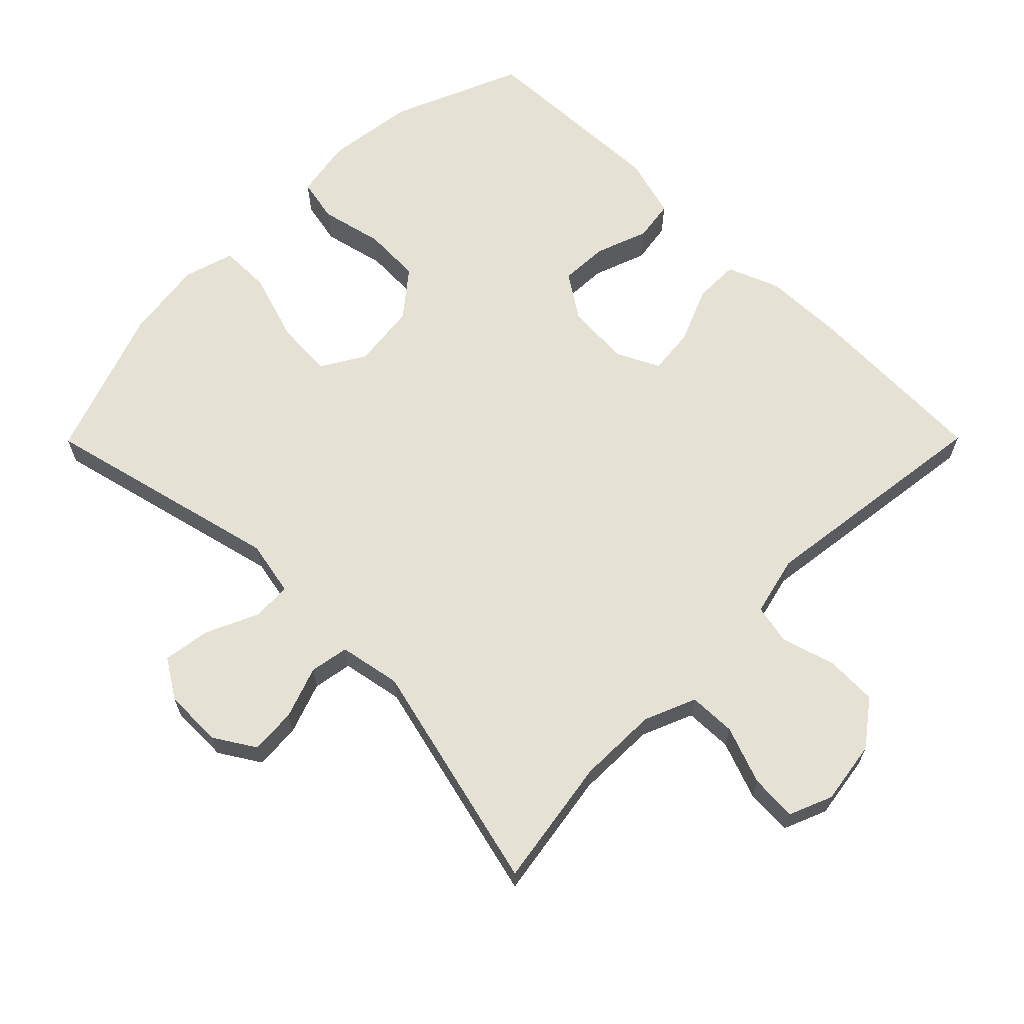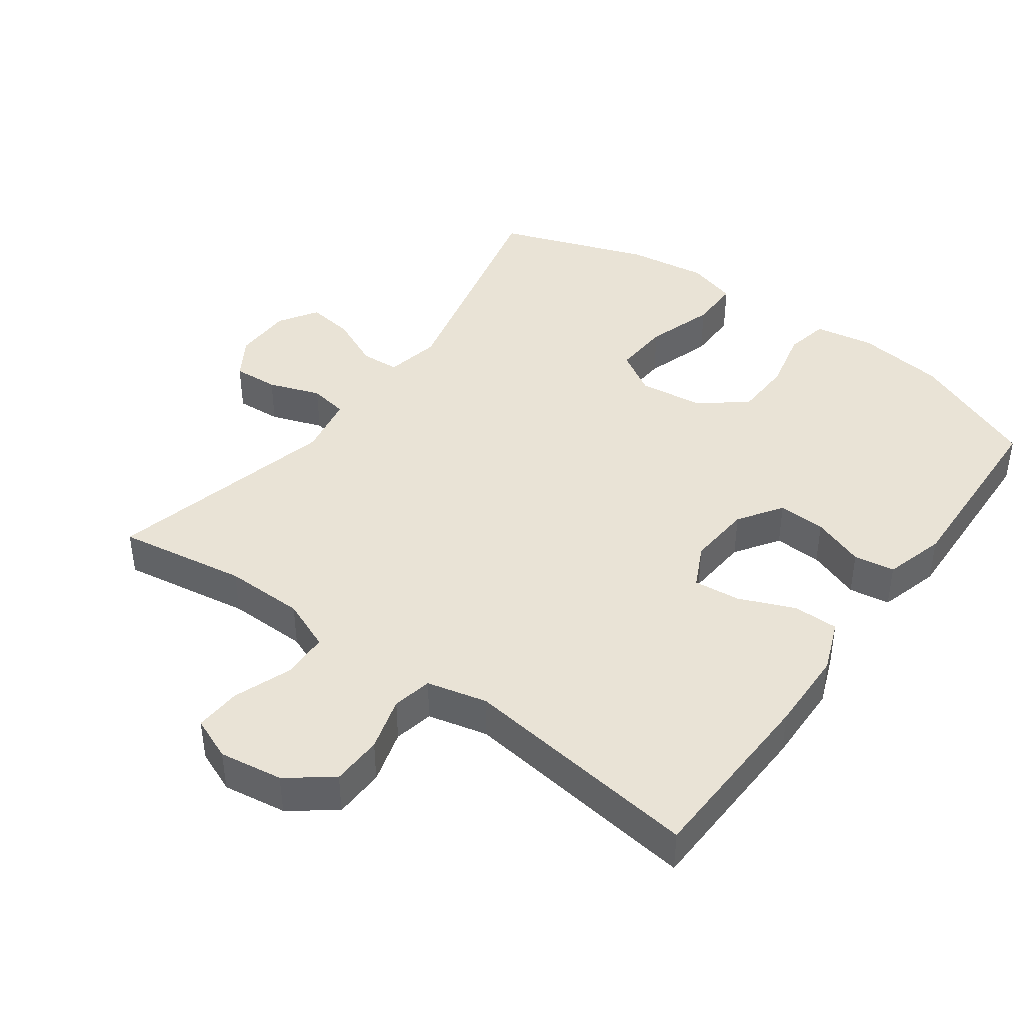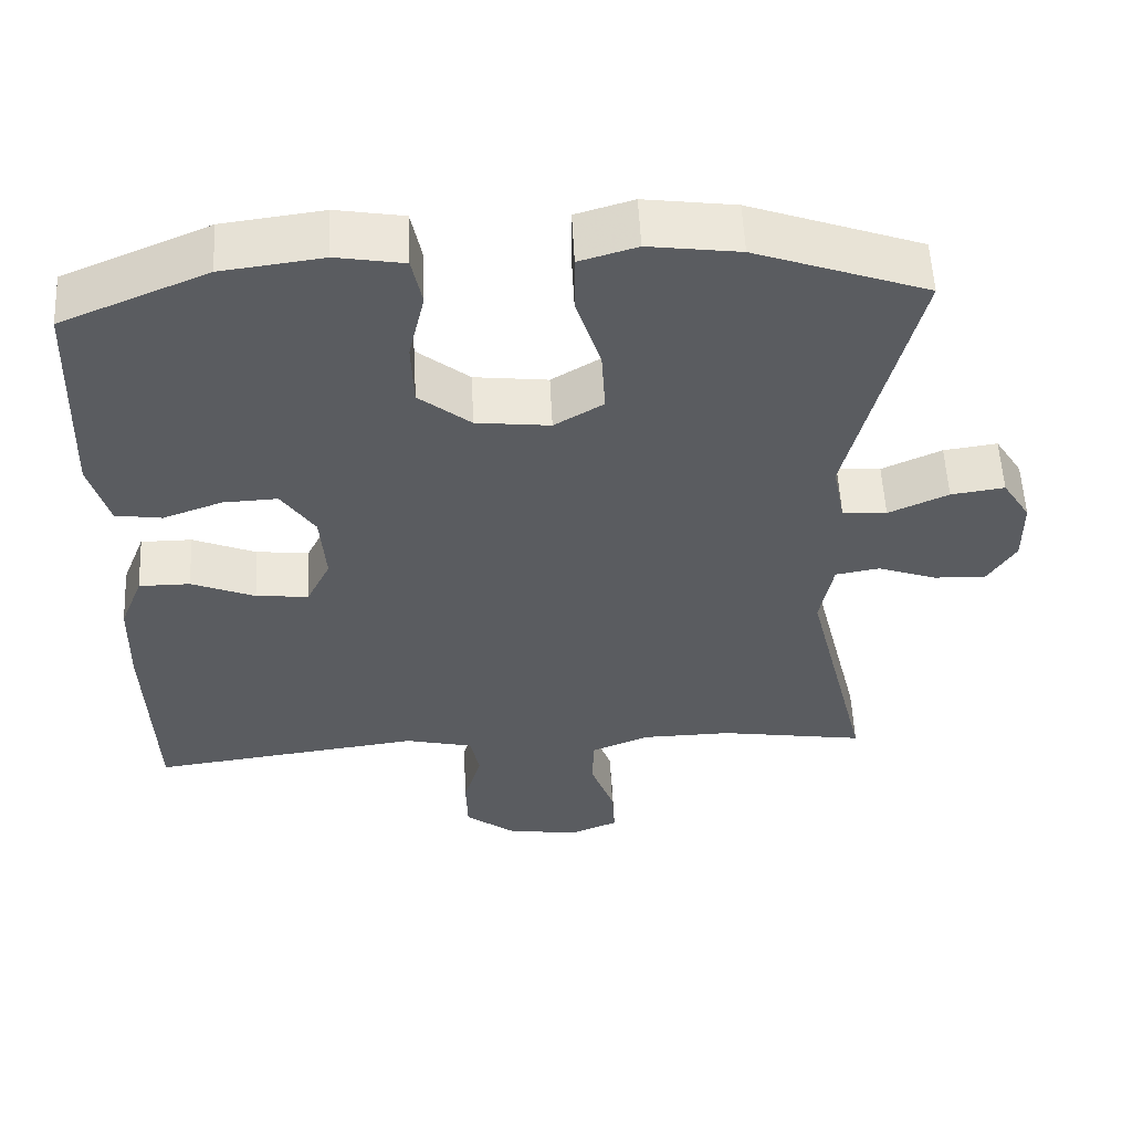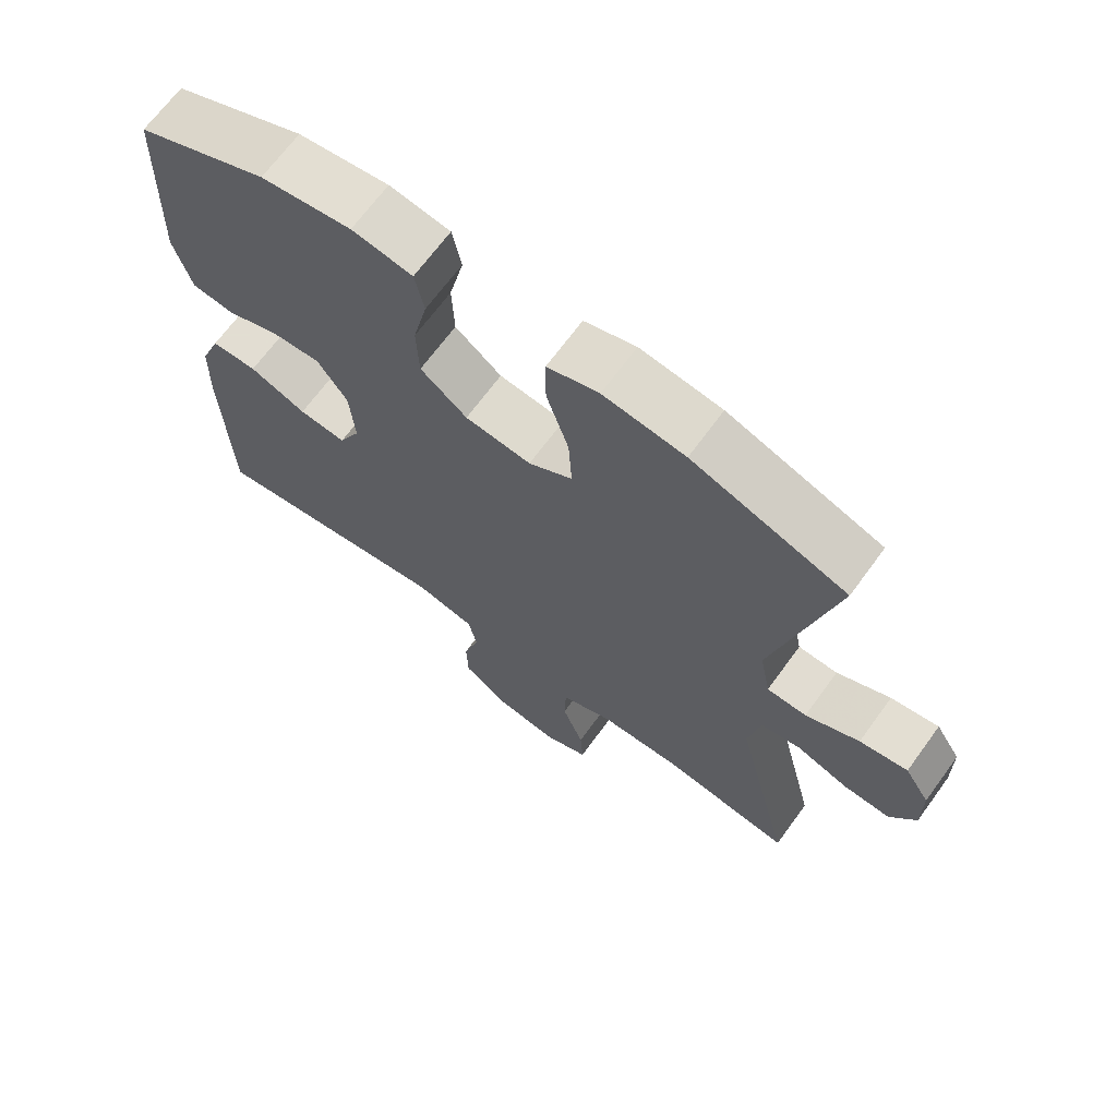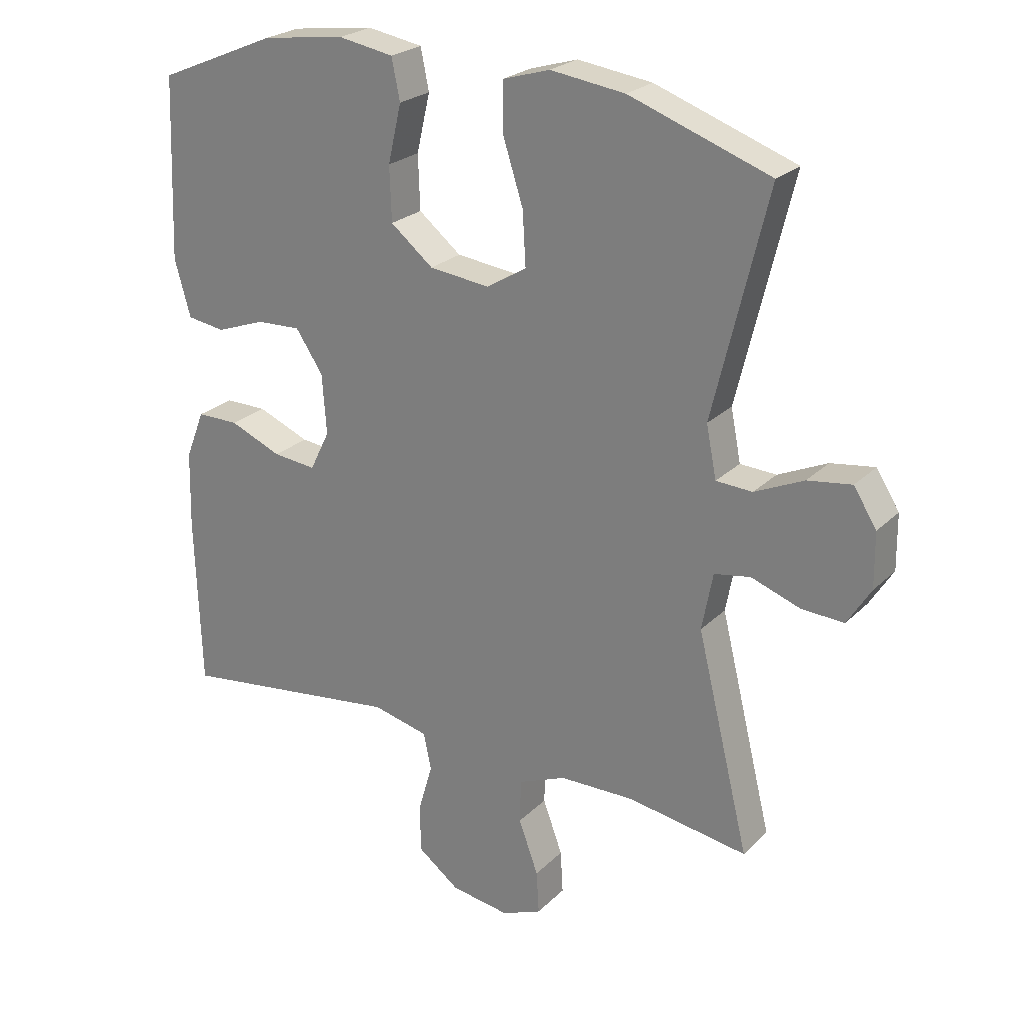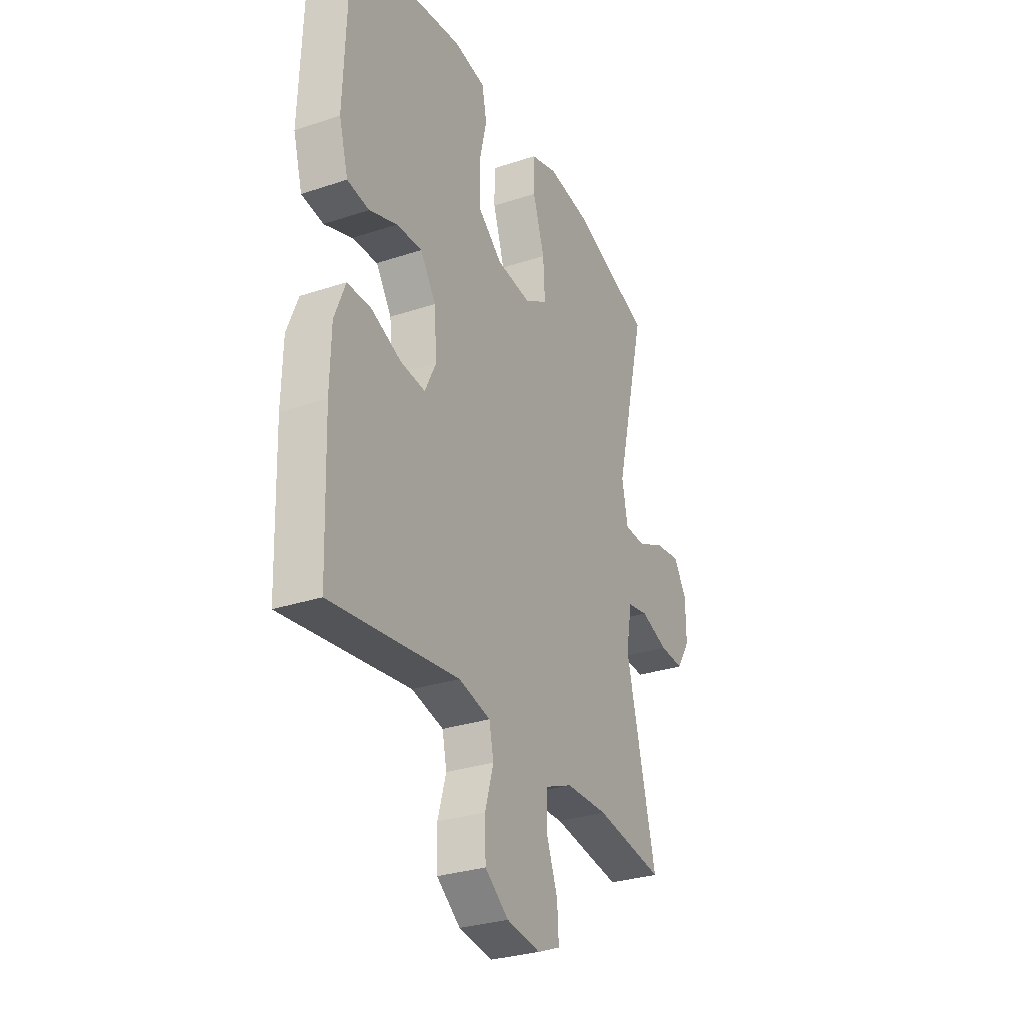
<metadata>
{"format":"obj","ext":"obj","renderer":"f3d","projection":"perspective","resolution":1024,"background":"white","views":[{"elev":64.9,"azim":134.8,"up":"+Y"},{"elev":42.2,"azim":-144.0,"up":"+Y"},{"elev":55.7,"azim":-2.8,"up":"+Z"},{"elev":68.1,"azim":36.1,"up":"+Z"},{"elev":24.1,"azim":33.0,"up":"+Z"},{"elev":-29.8,"azim":-64.0,"up":"+Z"}]}
</metadata>
<code>
v -0.5 0.07 -0.5
v -0.509 0.07 -0.228
v -0.506 0.07 -0.108
v -0.476 0.07 -0.032
v -0.41 0.07 -0.032
v -0.328 0.07 -0.066
v -0.26 0.07 -0.073
v -0.229 0.07 -0.01
v -0.236 0.07 0.084
v -0.279 0.07 0.148
v -0.349 0.07 0.145
v -0.426 0.07 0.117
v -0.486 0.07 0.126
v -0.511 0.07 0.215
v -0.5 0.07 0.5
v -0.312 0.07 0.579
v -0.182 0.07 0.596
v -0.095 0.07 0.581
v -0.082 0.07 0.517
v -0.103 0.07 0.426
v -0.1 0.07 0.341
v -0.033 0.07 0.287
v 0.062 0.07 0.276
v 0.125 0.07 0.314
v 0.12 0.07 0.398
v 0.088 0.07 0.498
v 0.088 0.07 0.573
v 0.162 0.07 0.595
v 0.279 0.07 0.579
v 0.5 0.07 0.5
v 0.415 0.07 0.149
v 0.431 0.07 0.068
v 0.488 0.07 0.065
v 0.565 0.07 0.1
v 0.634 0.07 0.11
v 0.67 0.07 0.053
v 0.671 0.07 -0.033
v 0.634 0.07 -0.092
v 0.567 0.07 -0.088
v 0.491 0.07 -0.061
v 0.434 0.07 -0.071
v 0.417 0.07 -0.161
v 0.5 0.07 -0.5
v 0.311 0.07 -0.47
v 0.194 0.07 -0.472
v 0.119 0.07 -0.503
v 0.117 0.07 -0.572
v 0.148 0.07 -0.656
v 0.152 0.07 -0.724
v 0.089 0.07 -0.75
v -0.004 0.07 -0.736
v -0.069 0.07 -0.687
v -0.071 0.07 -0.612
v -0.048 0.07 -0.533
v -0.06 0.07 -0.475
v -0.148 0.07 -0.454
v -0.5 0 -0.5
v -0.509 0 -0.228
v -0.506 0 -0.108
v -0.476 0 -0.032
v -0.41 0 -0.032
v -0.328 0 -0.066
v -0.26 0 -0.073
v -0.229 0 -0.01
v -0.236 0 0.084
v -0.279 0 0.148
v -0.349 0 0.145
v -0.426 0 0.117
v -0.486 0 0.126
v -0.511 0 0.215
v -0.5 0 0.5
v -0.312 0 0.579
v -0.182 0 0.596
v -0.095 0 0.581
v -0.082 0 0.517
v -0.103 0 0.426
v -0.1 0 0.341
v -0.033 0 0.287
v 0.062 0 0.276
v 0.125 0 0.314
v 0.12 0 0.398
v 0.088 0 0.498
v 0.088 0 0.573
v 0.162 0 0.595
v 0.279 0 0.579
v 0.5 0 0.5
v 0.415 0 0.149
v 0.431 0 0.068
v 0.488 0 0.065
v 0.565 0 0.1
v 0.634 0 0.11
v 0.67 0 0.053
v 0.671 0 -0.033
v 0.634 0 -0.092
v 0.567 0 -0.088
v 0.491 0 -0.061
v 0.434 0 -0.071
v 0.417 0 -0.161
v 0.5 0 -0.5
v 0.311 0 -0.47
v 0.194 0 -0.472
v 0.119 0 -0.503
v 0.117 0 -0.572
v 0.148 0 -0.656
v 0.152 0 -0.724
v 0.089 0 -0.75
v -0.004 0 -0.736
v -0.069 0 -0.687
v -0.071 0 -0.612
v -0.048 0 -0.533
v -0.06 0 -0.475
v -0.148 0 -0.454
f 51 52 53 54
f 51 54 55
f 50 51 55
f 47 48 49 50
f 46 47 50 55
f 45 46 55 56
f 42 43 44
f 41 42 44 45
f 37 38 39 40
f 35 36 37 40
f 33 34 35 40
f 32 33 40 41
f 31 32 41 45
f 25 26 27 28
f 24 25 28 29
f 17 18 19 20
f 17 20 21
f 16 17 21
f 15 16 21
f 14 15 21 22
f 11 12 13 14
f 10 11 14 22
f 3 4 5 6
f 3 6 7
f 56 1 2 3
f 56 3 7
f 45 56 7 8
f 31 45 8 9
f 24 29 30 31
f 23 24 31 9
f 9 10 22 23
f 110 109 108 107
f 111 110 107
f 111 107 106
f 106 105 104 103
f 111 106 103 102
f 112 111 102 101
f 100 99 98
f 101 100 98 97
f 96 95 94 93
f 96 93 92 91
f 96 91 90 89
f 97 96 89 88
f 101 97 88 87
f 84 83 82 81
f 85 84 81 80
f 76 75 74 73
f 77 76 73
f 77 73 72
f 77 72 71
f 78 77 71 70
f 70 69 68 67
f 78 70 67 66
f 62 61 60 59
f 63 62 59
f 59 58 57 112
f 63 59 112
f 64 63 112 101
f 65 64 101 87
f 87 86 85 80
f 65 87 80 79
f 79 78 66 65
f 1 57 58 2
f 2 58 59 3
f 3 59 60 4
f 4 60 61 5
f 5 61 62 6
f 6 62 63 7
f 7 63 64 8
f 8 64 65 9
f 9 65 66 10
f 10 66 67 11
f 11 67 68 12
f 12 68 69 13
f 13 69 70 14
f 14 70 71 15
f 15 71 72 16
f 16 72 73 17
f 17 73 74 18
f 18 74 75 19
f 19 75 76 20
f 20 76 77 21
f 21 77 78 22
f 22 78 79 23
f 23 79 80 24
f 24 80 81 25
f 25 81 82 26
f 26 82 83 27
f 27 83 84 28
f 28 84 85 29
f 29 85 86 30
f 30 86 87 31
f 31 87 88 32
f 32 88 89 33
f 33 89 90 34
f 34 90 91 35
f 35 91 92 36
f 36 92 93 37
f 37 93 94 38
f 38 94 95 39
f 39 95 96 40
f 40 96 97 41
f 41 97 98 42
f 42 98 99 43
f 43 99 100 44
f 44 100 101 45
f 45 101 102 46
f 46 102 103 47
f 47 103 104 48
f 48 104 105 49
f 49 105 106 50
f 50 106 107 51
f 51 107 108 52
f 52 108 109 53
f 53 109 110 54
f 54 110 111 55
f 55 111 112 56
f 56 112 57 1

</code>
